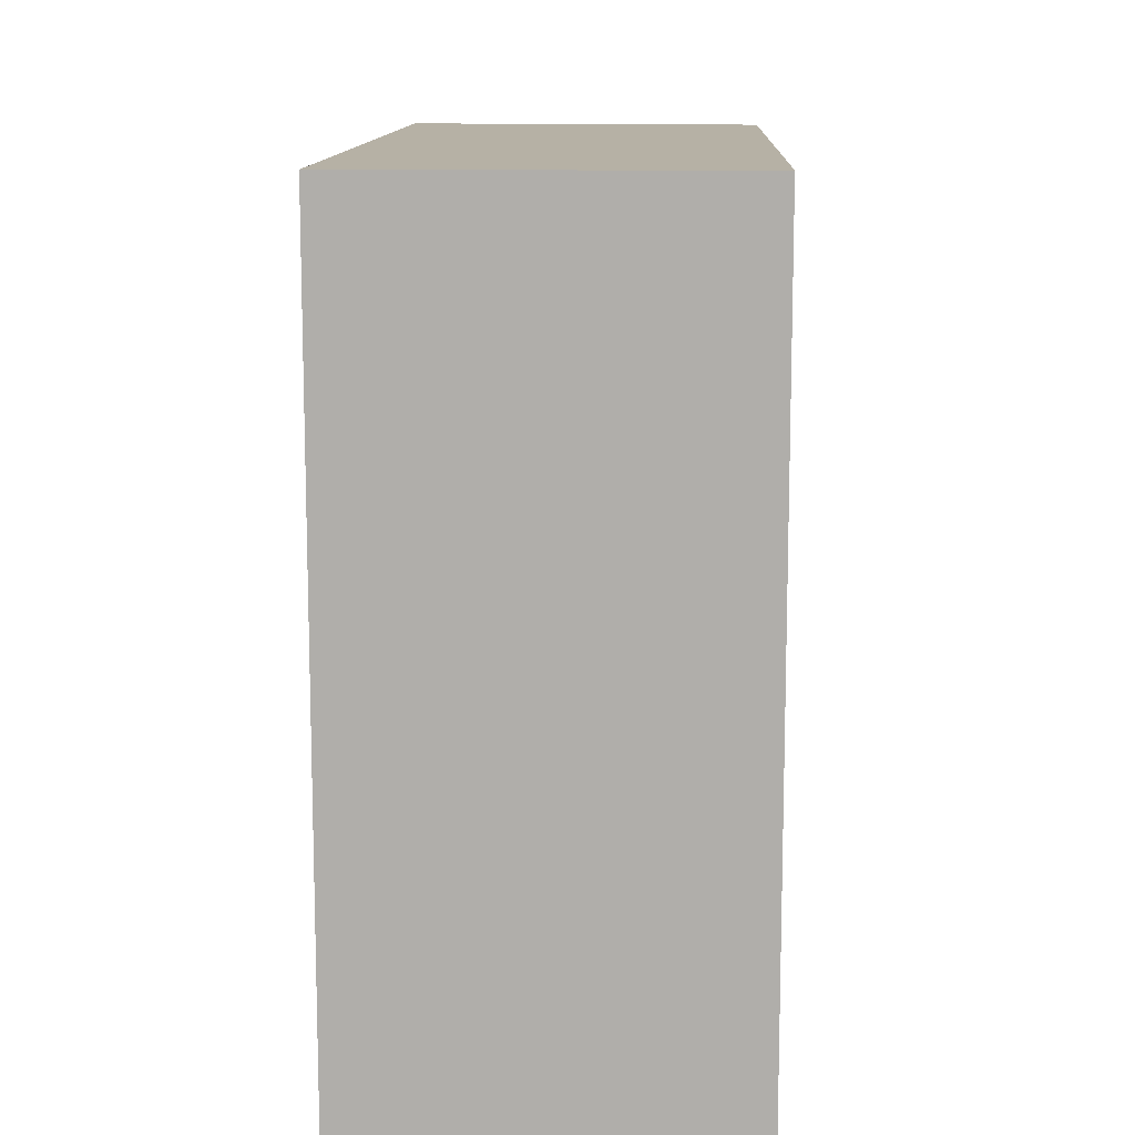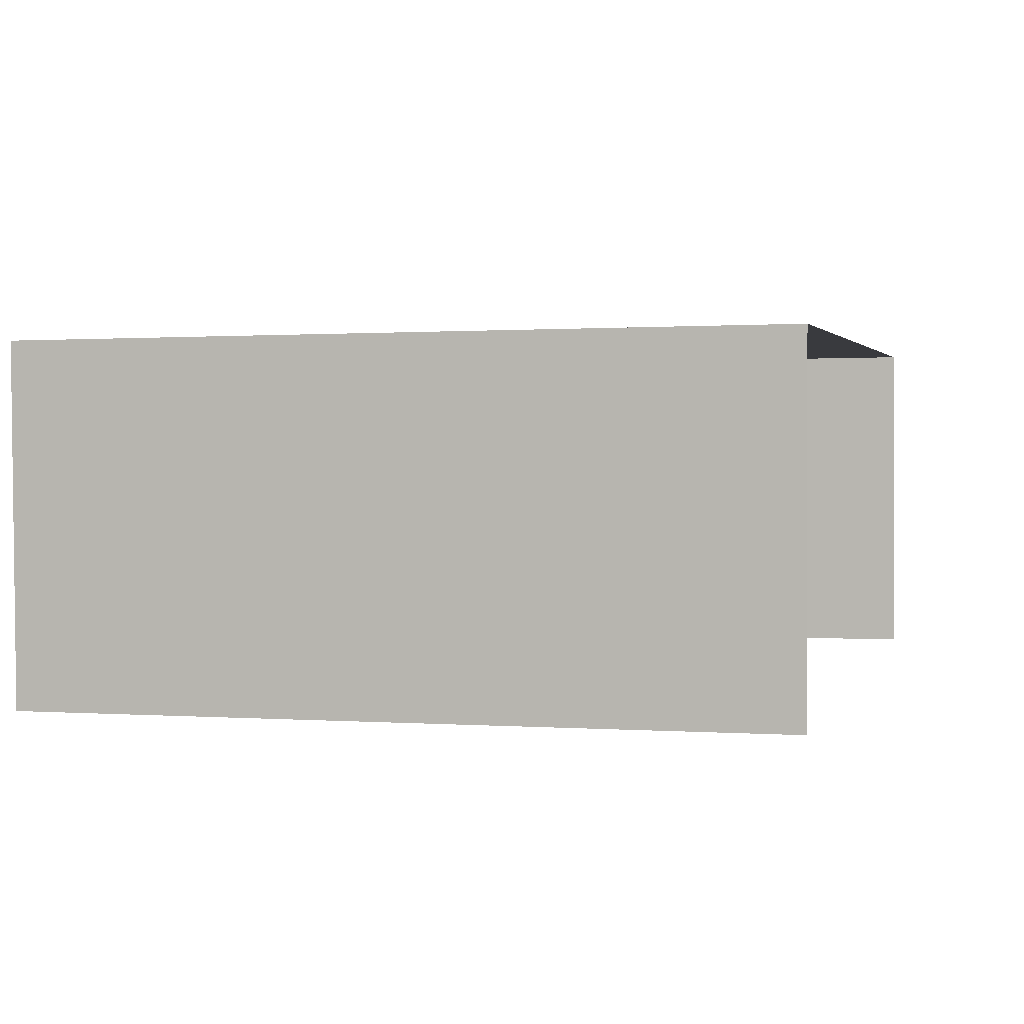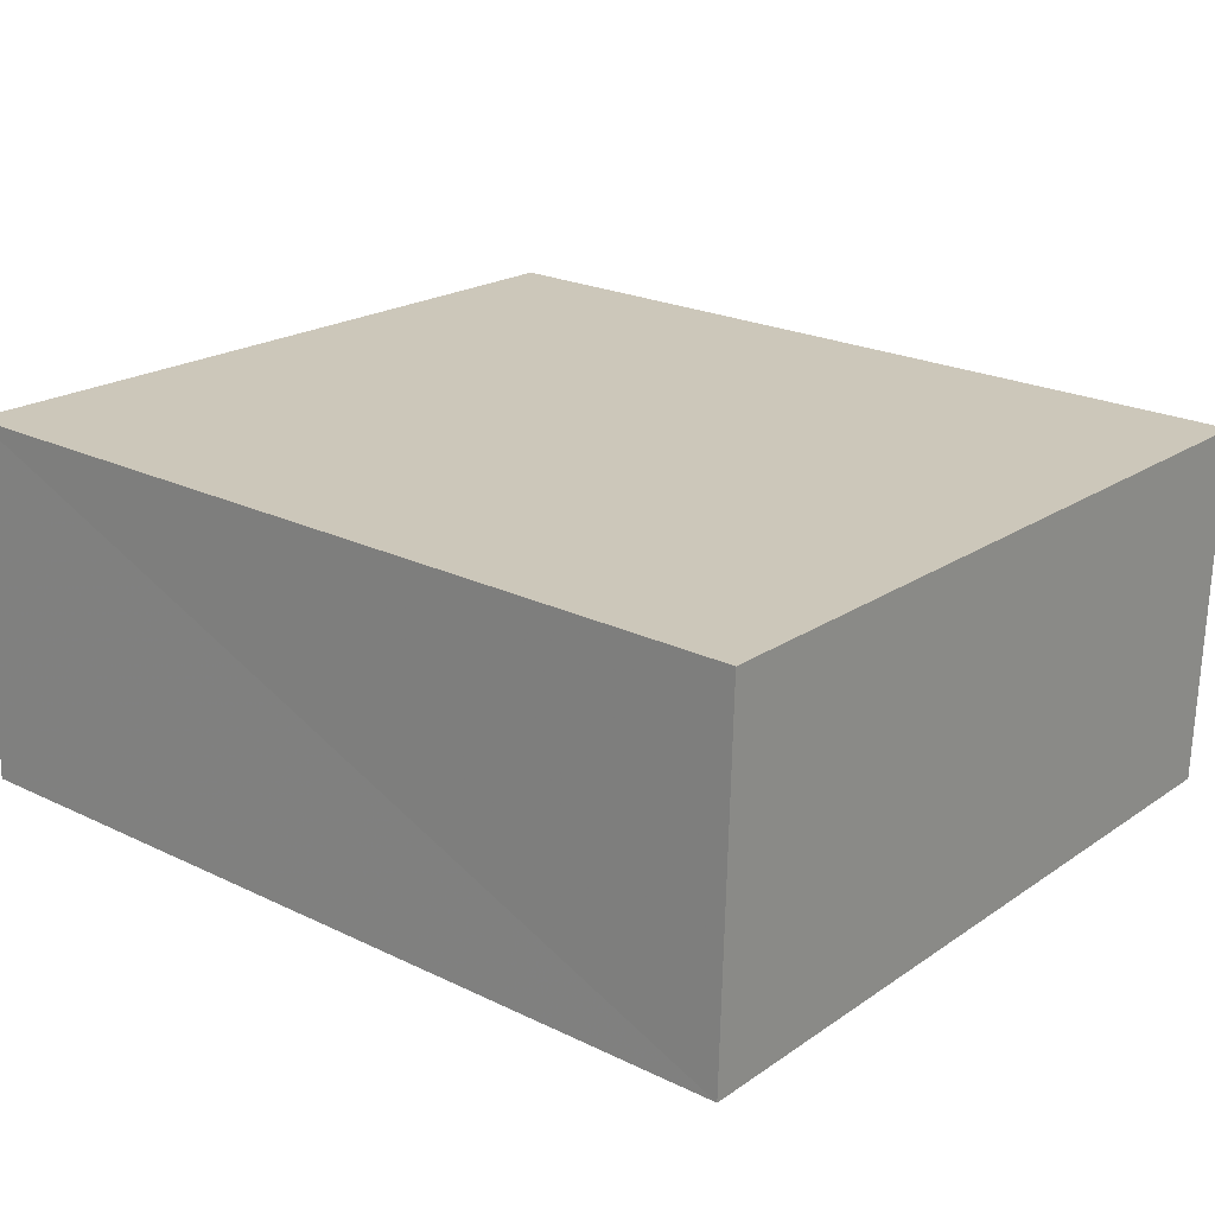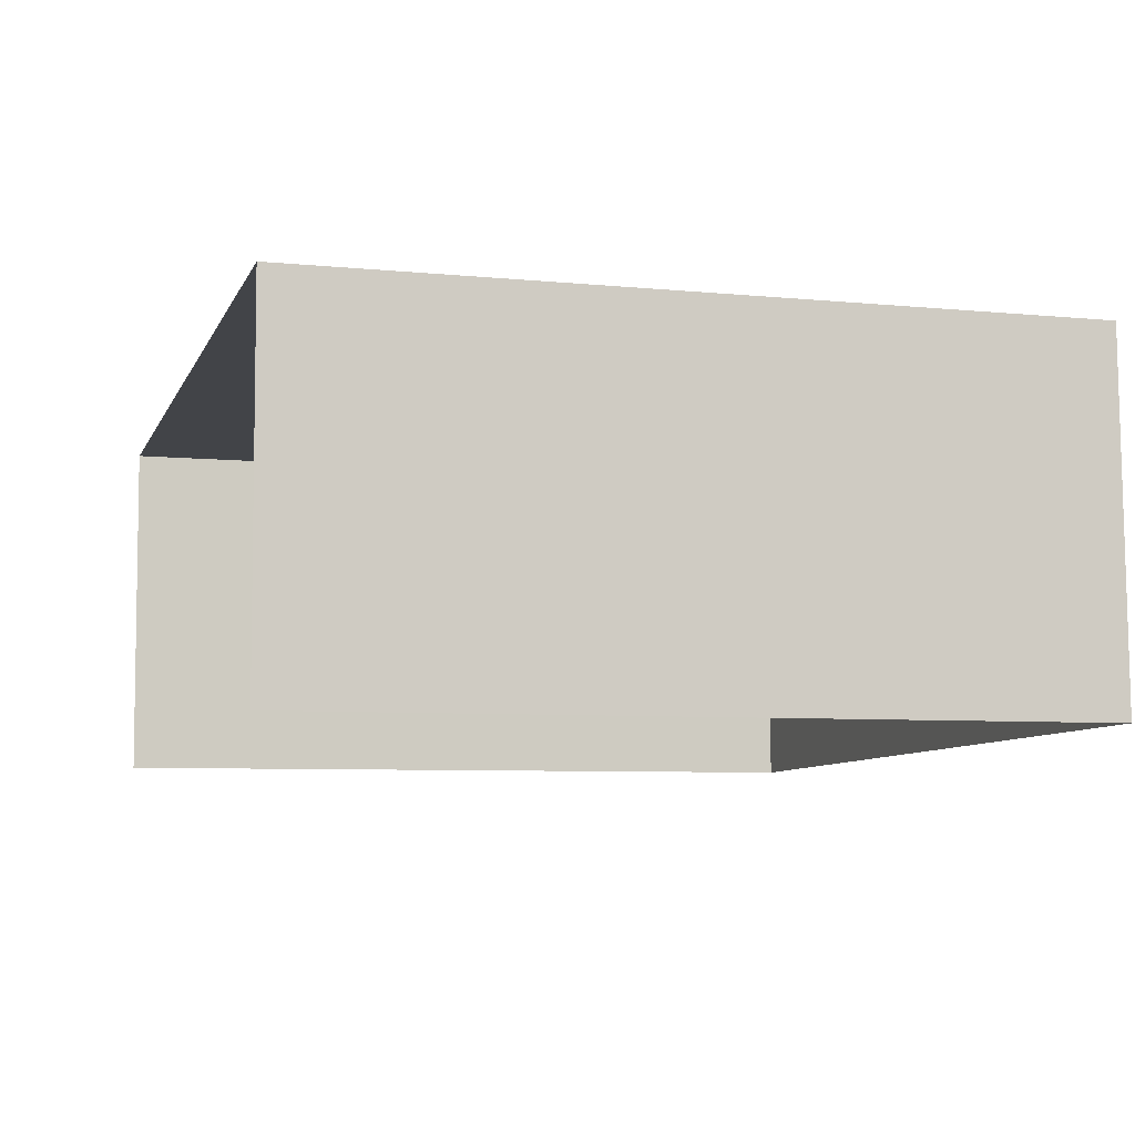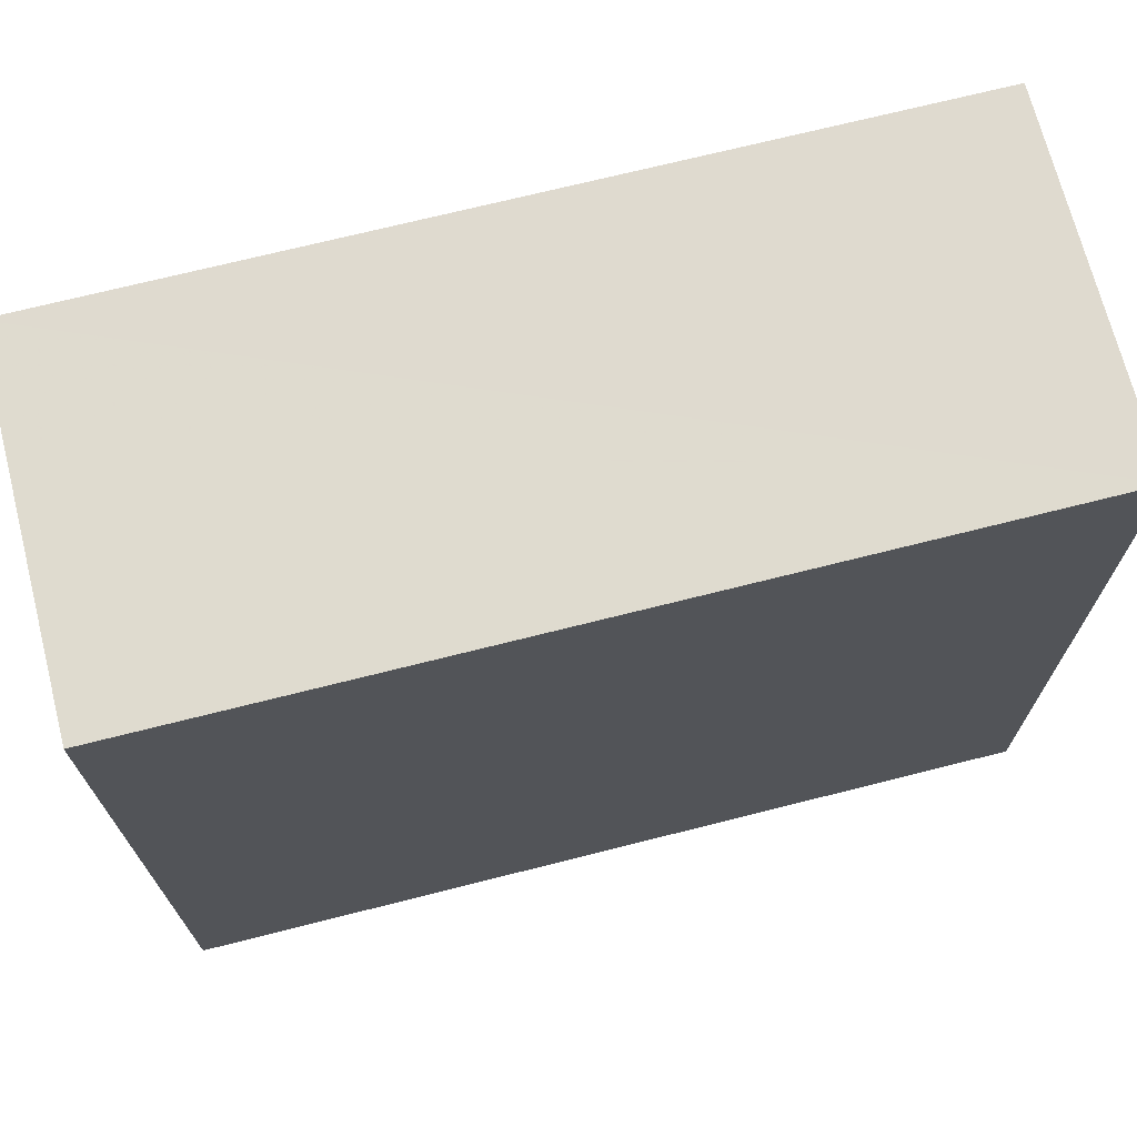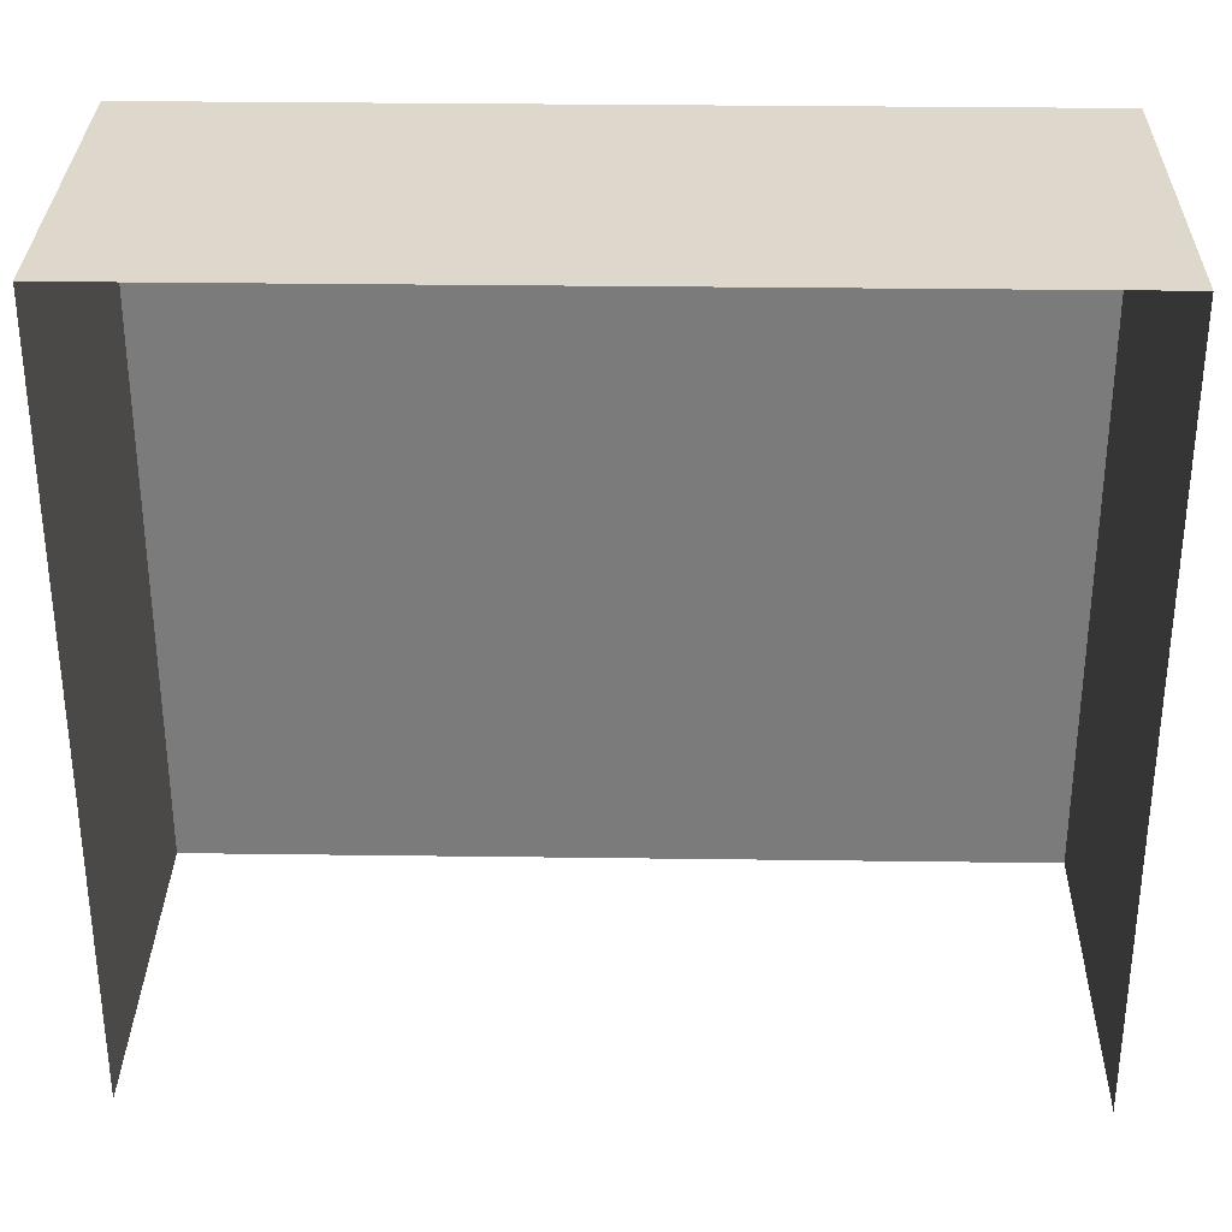
<metadata>
{"format":"obj","ext":"obj","renderer":"f3d","projection":"perspective","resolution":1024,"background":"white","views":[{"elev":12.0,"azim":-89.1,"up":"+Z"},{"elev":0.8,"azim":105.3,"up":"+Y"},{"elev":20.5,"azim":39.4,"up":"+Y"},{"elev":-6.6,"azim":-106.4,"up":"+Y"},{"elev":70.7,"azim":164.5,"up":"+Z"},{"elev":31.3,"azim":-0.3,"up":"+Z"}]}
</metadata>
<code>
v -2.248e+05 -1.267e+05 16.06
v -2.248e+05 -1.267e+05 16.06
v -2.248e+05 -1.267e+05 16.06
v -2.248e+05 -1.267e+05 16.06
v -2.248e+05 -1.267e+05 19.17
v -2.248e+05 -1.267e+05 19.17
v -2.248e+05 -1.267e+05 19.17
v -2.248e+05 -1.267e+05 19.17
f 1 2 3
f 4 1 3
f 5 3 2
f 5 7 3
f 5 6 7
f 5 8 6
f 8 2 1
f 8 5 2
f 6 1 4
f 6 8 1
f 7 4 3
f 7 6 4

</code>
